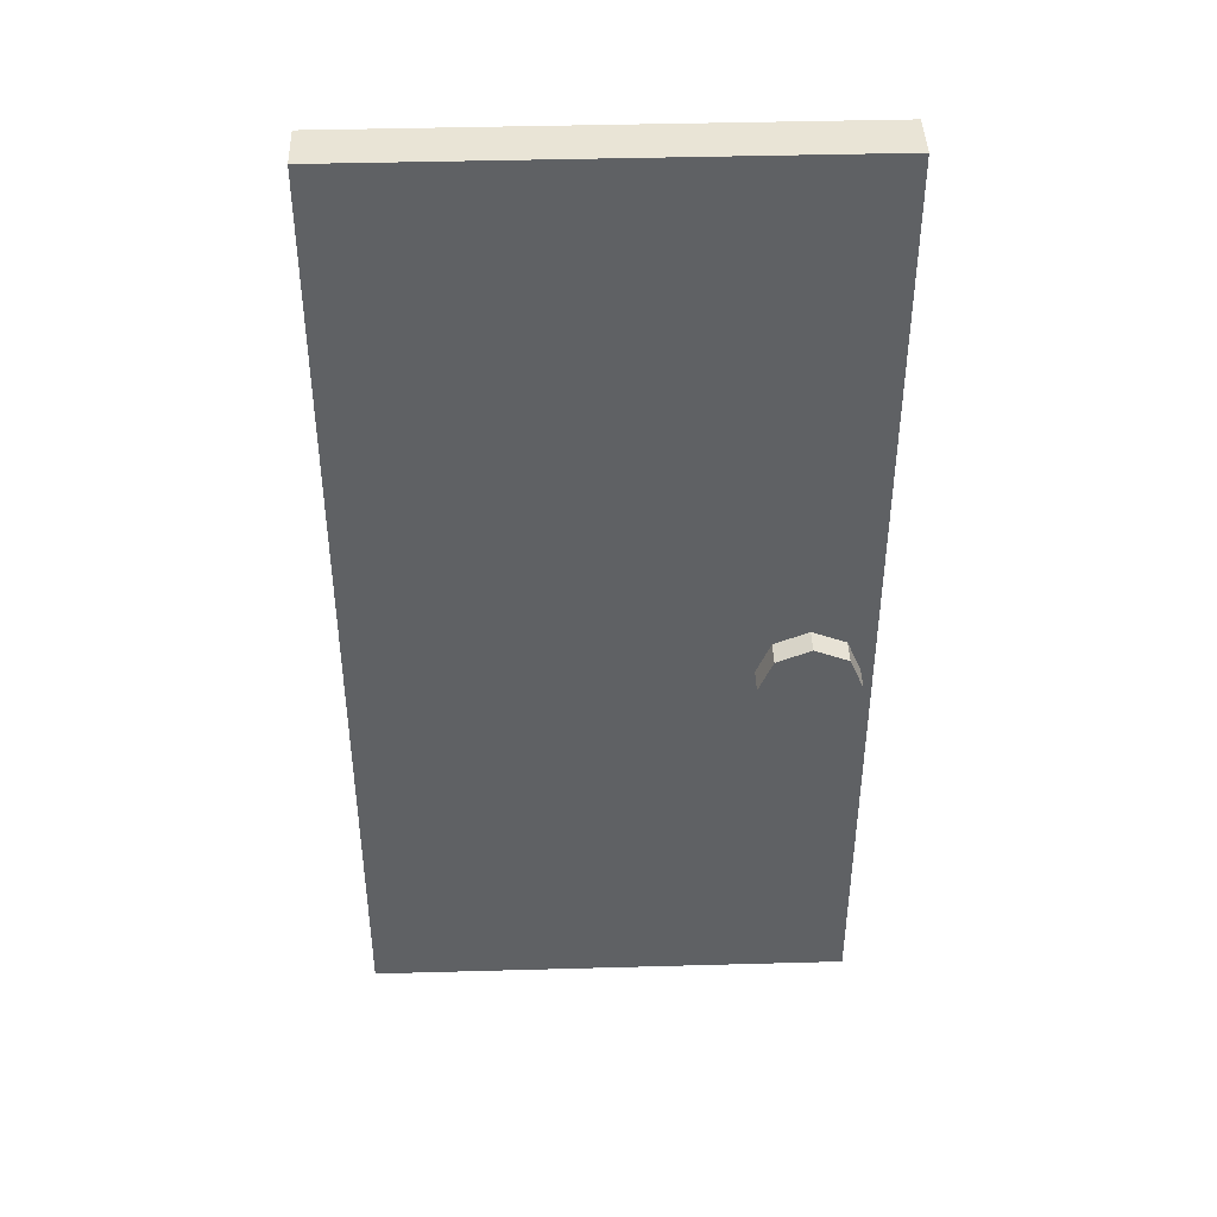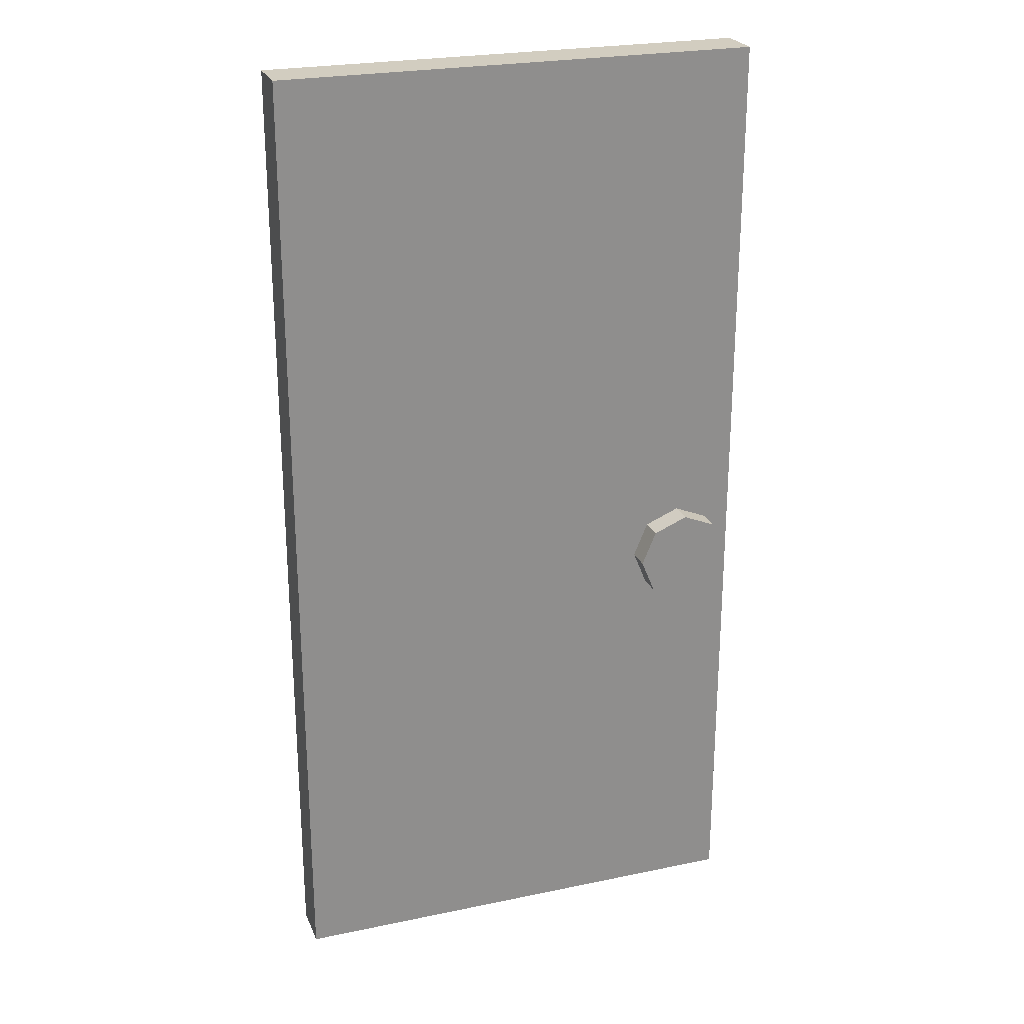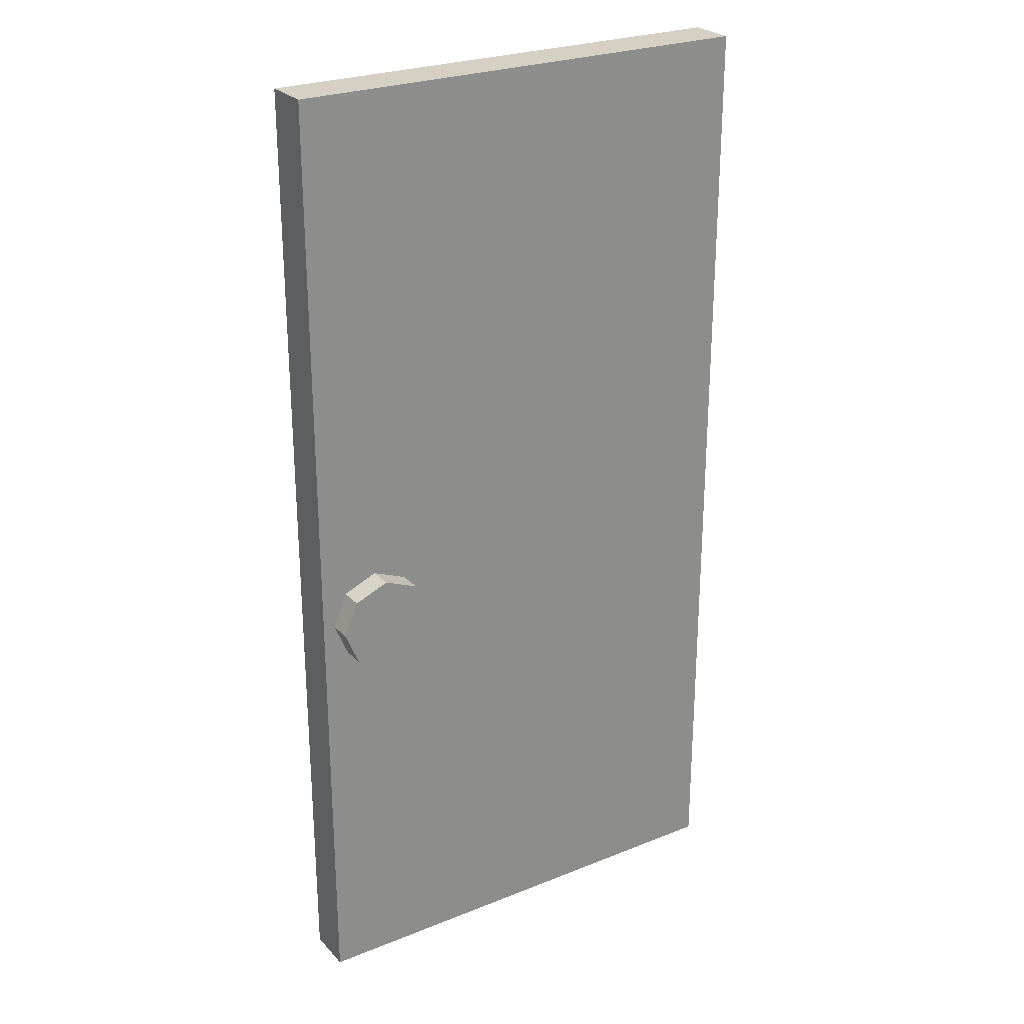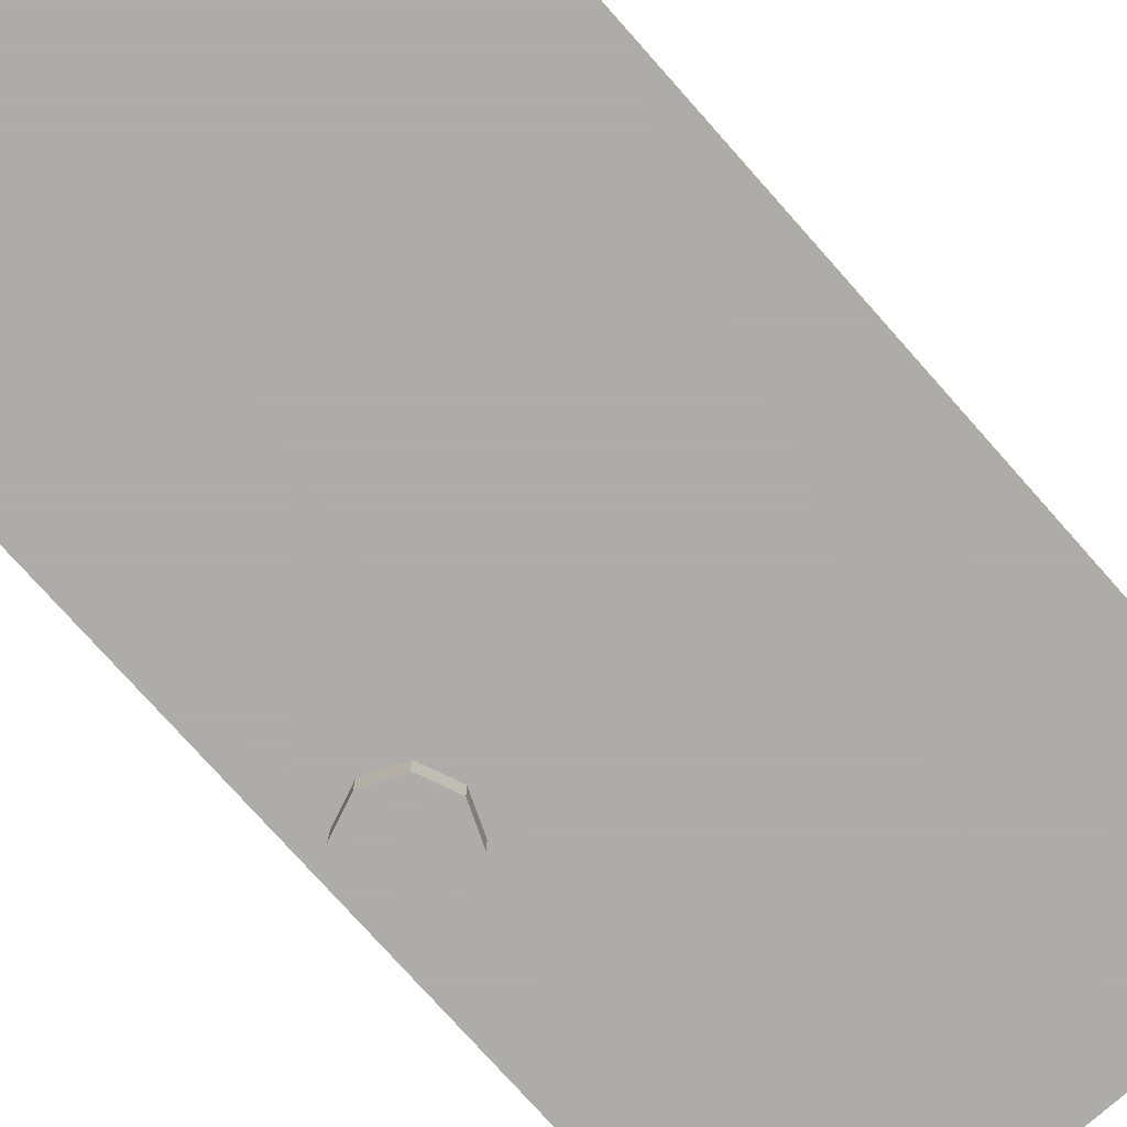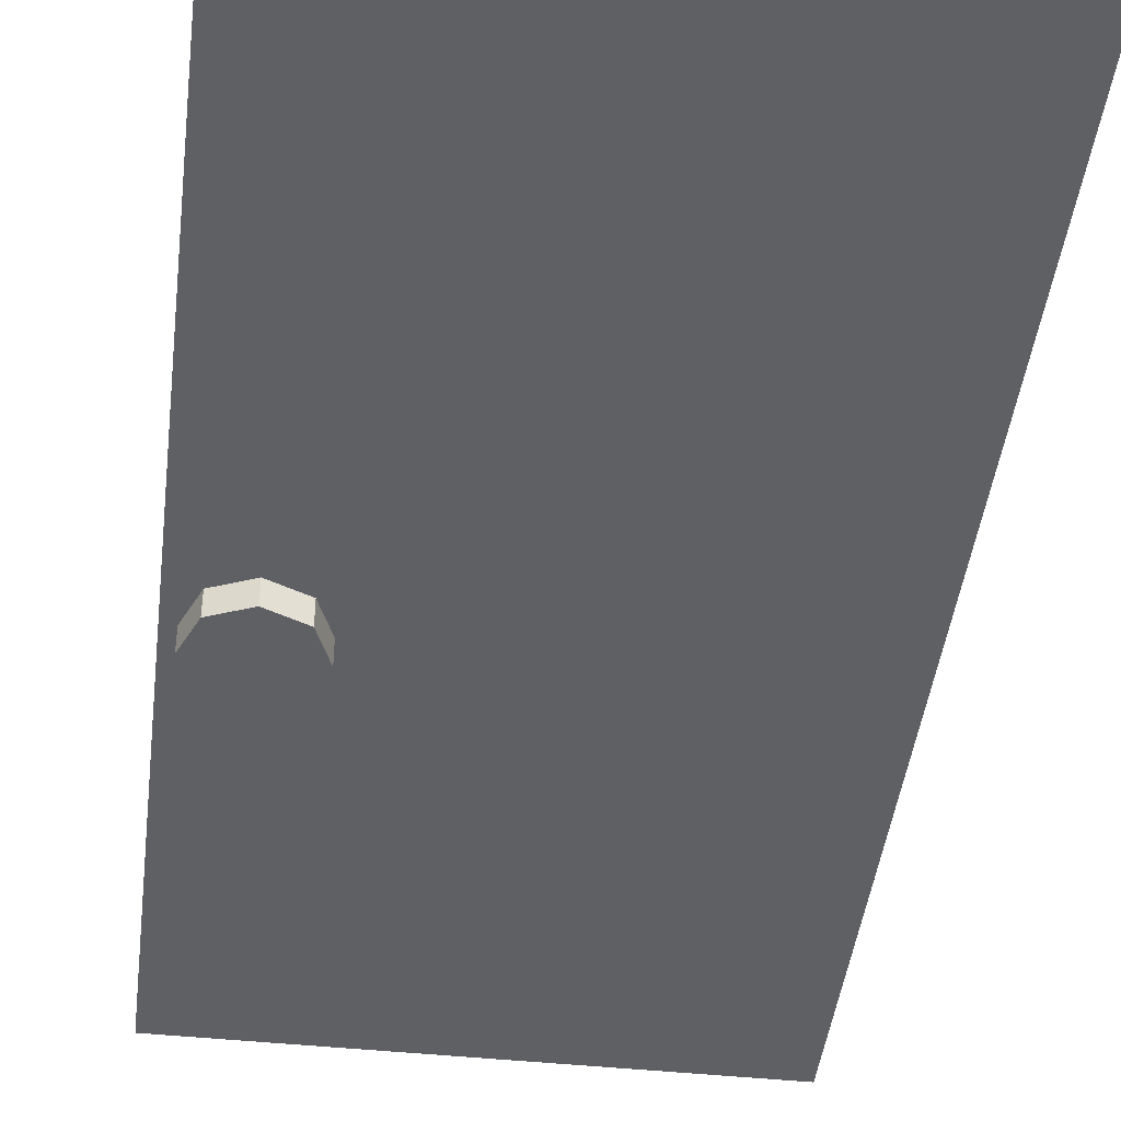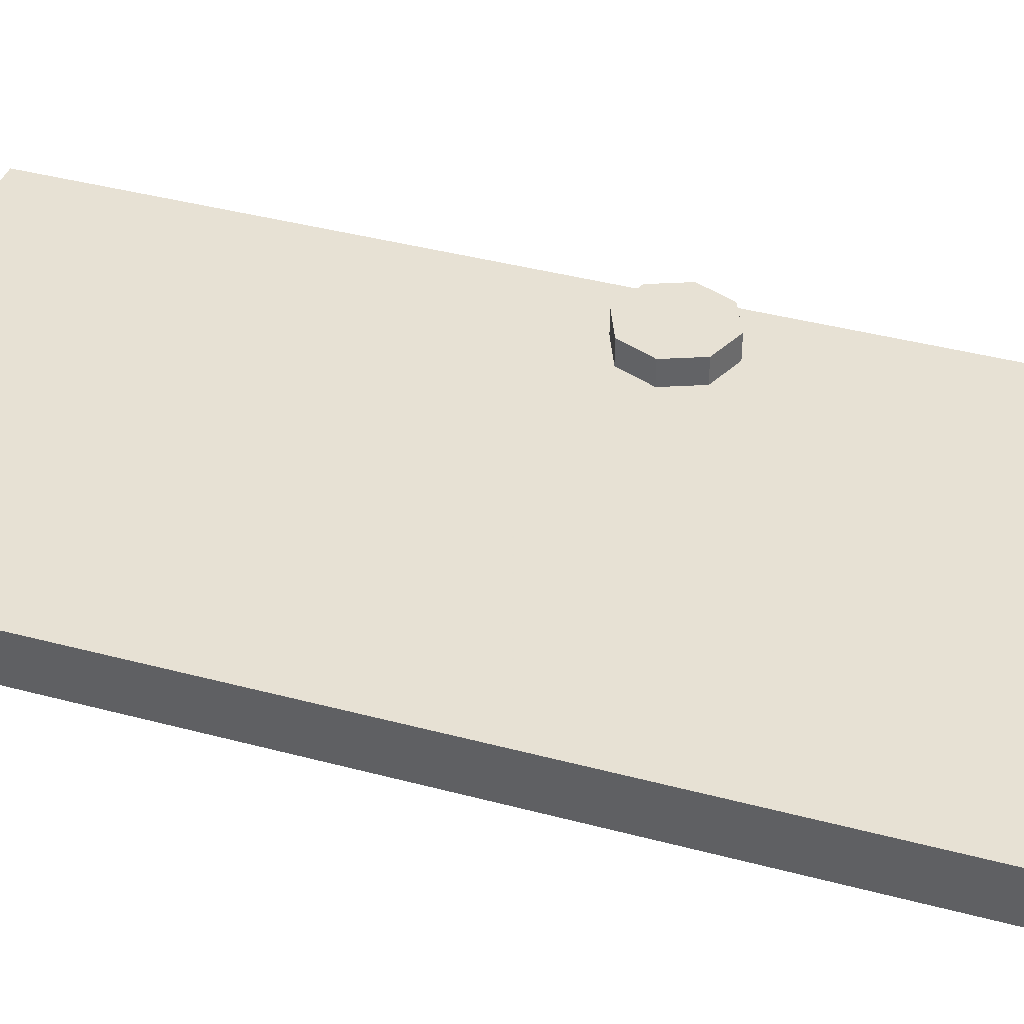
<metadata>
{"format":"obj","ext":"obj","renderer":"f3d","projection":"perspective","resolution":1024,"background":"white","views":[{"elev":42.7,"azim":-1.9,"up":"+Y"},{"elev":24.6,"azim":-18.9,"up":"+Y"},{"elev":26.0,"azim":147.6,"up":"+Y"},{"elev":-77.0,"azim":-138.3,"up":"+Z"},{"elev":-44.3,"azim":173.0,"up":"+Z"},{"elev":39.4,"azim":-71.5,"up":"+Z"}]}
</metadata>
<code>
o Object.1
v 0.5 -1 -0.05
v -0.5 -1 -0.05
v -0.5 -1 0.05
v 0.5 -1 0.05
v 0.5 1 -0.05
v -0.5 1 -0.05
v -0.5 1 0.05
v 0.5 1 0.05
f 1 3 2
f 1 4 3
f 1 6 5
f 1 2 6
f 2 7 6
f 2 3 7
f 3 8 7
f 3 4 8
f 4 5 8
f 4 1 5
f 8 6 7
f 8 5 6
o Object.2
v 0.375 -0.125 -0.1
v 0.475 -0.125 -0.1
v 0.4457 -0.05429 -0.1
v 0.375 -0.025 -0.1
v 0.3043 -0.05429 -0.1
v 0.275 -0.125 -0.1
v 0.3043 -0.1957 -0.1
v 0.375 -0.225 -0.1
v 0.4457 -0.1957 -0.1
v 0.475 -0.125 0.1
v 0.4457 -0.05429 0.1
v 0.375 -0.025 0.1
v 0.3043 -0.05429 0.1
v 0.275 -0.125 0.1
v 0.3043 -0.1957 0.1
v 0.375 -0.225 0.1
v 0.4457 -0.1957 0.1
v 0.375 -0.125 0.1
f 10 9 11
f 11 9 12
f 12 9 13
f 13 9 14
f 14 9 15
f 15 9 16
f 16 9 17
f 17 9 10
f 10 19 18
f 10 11 19
f 11 20 19
f 11 12 20
f 12 21 20
f 12 13 21
f 13 22 21
f 13 14 22
f 14 23 22
f 14 15 23
f 15 24 23
f 15 16 24
f 16 25 24
f 16 17 25
f 17 18 25
f 17 10 18
f 18 19 26
f 19 20 26
f 20 21 26
f 21 22 26
f 22 23 26
f 23 24 26
f 24 25 26
f 25 18 26

</code>
